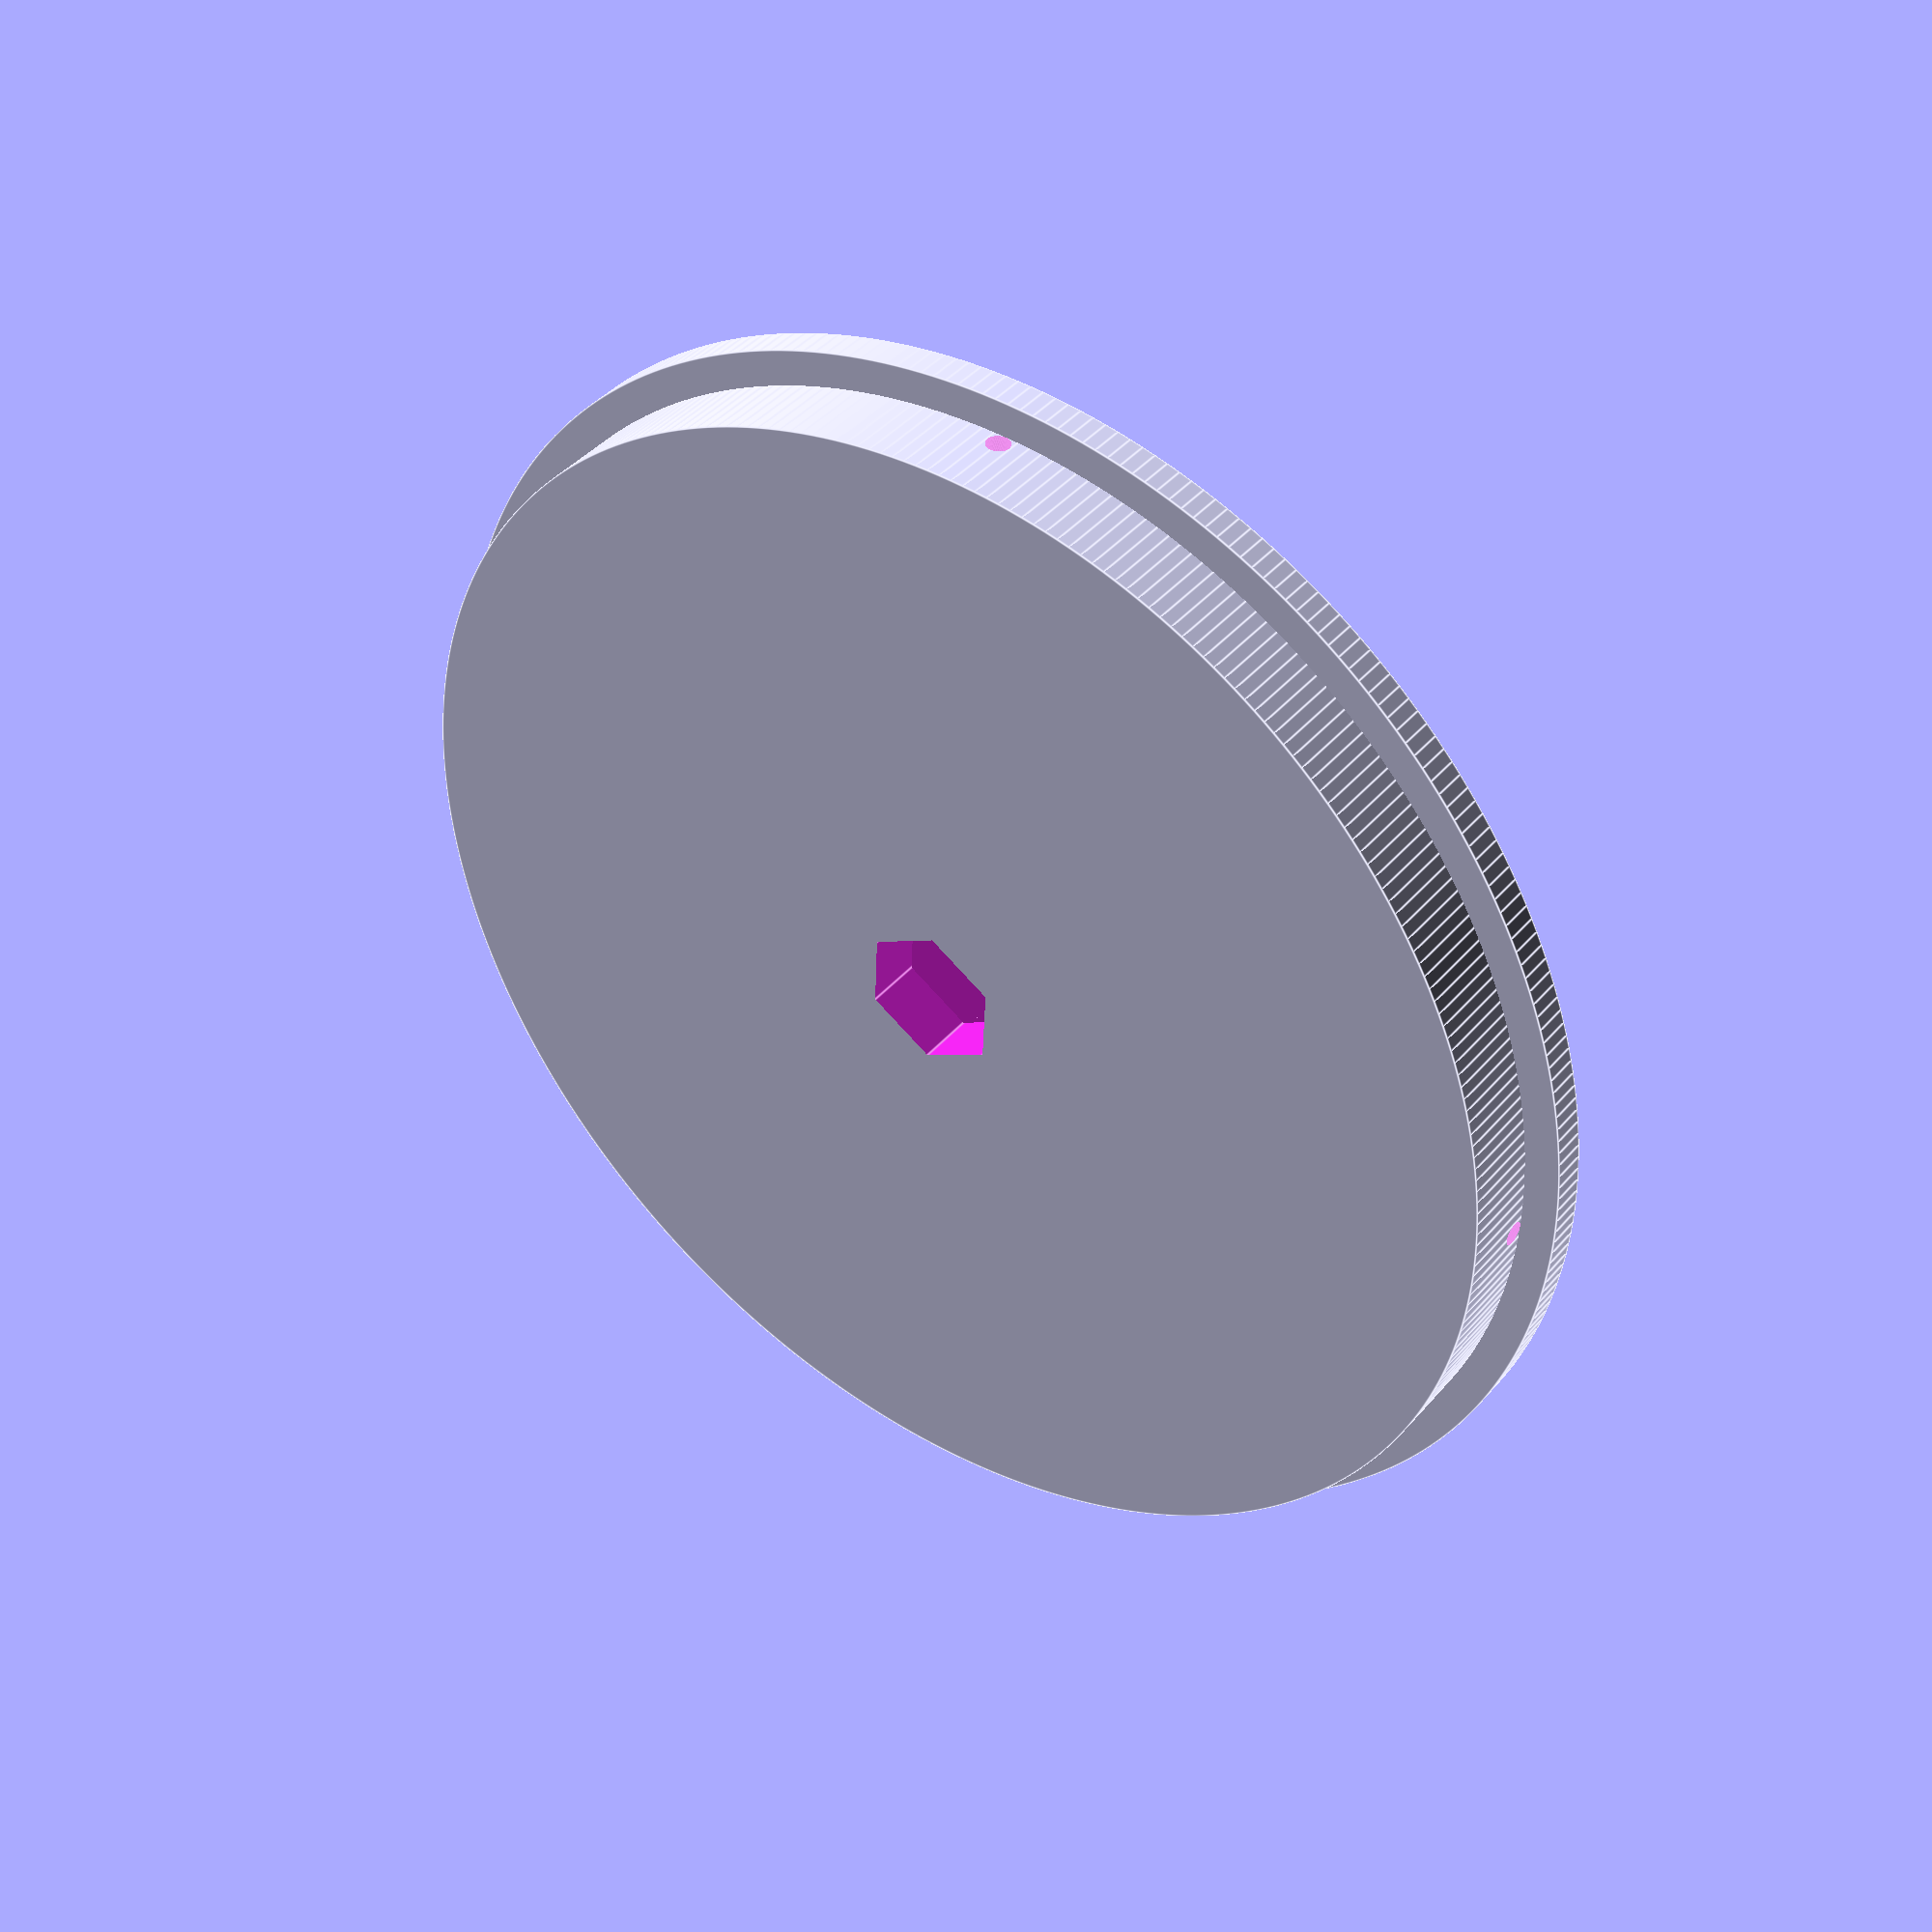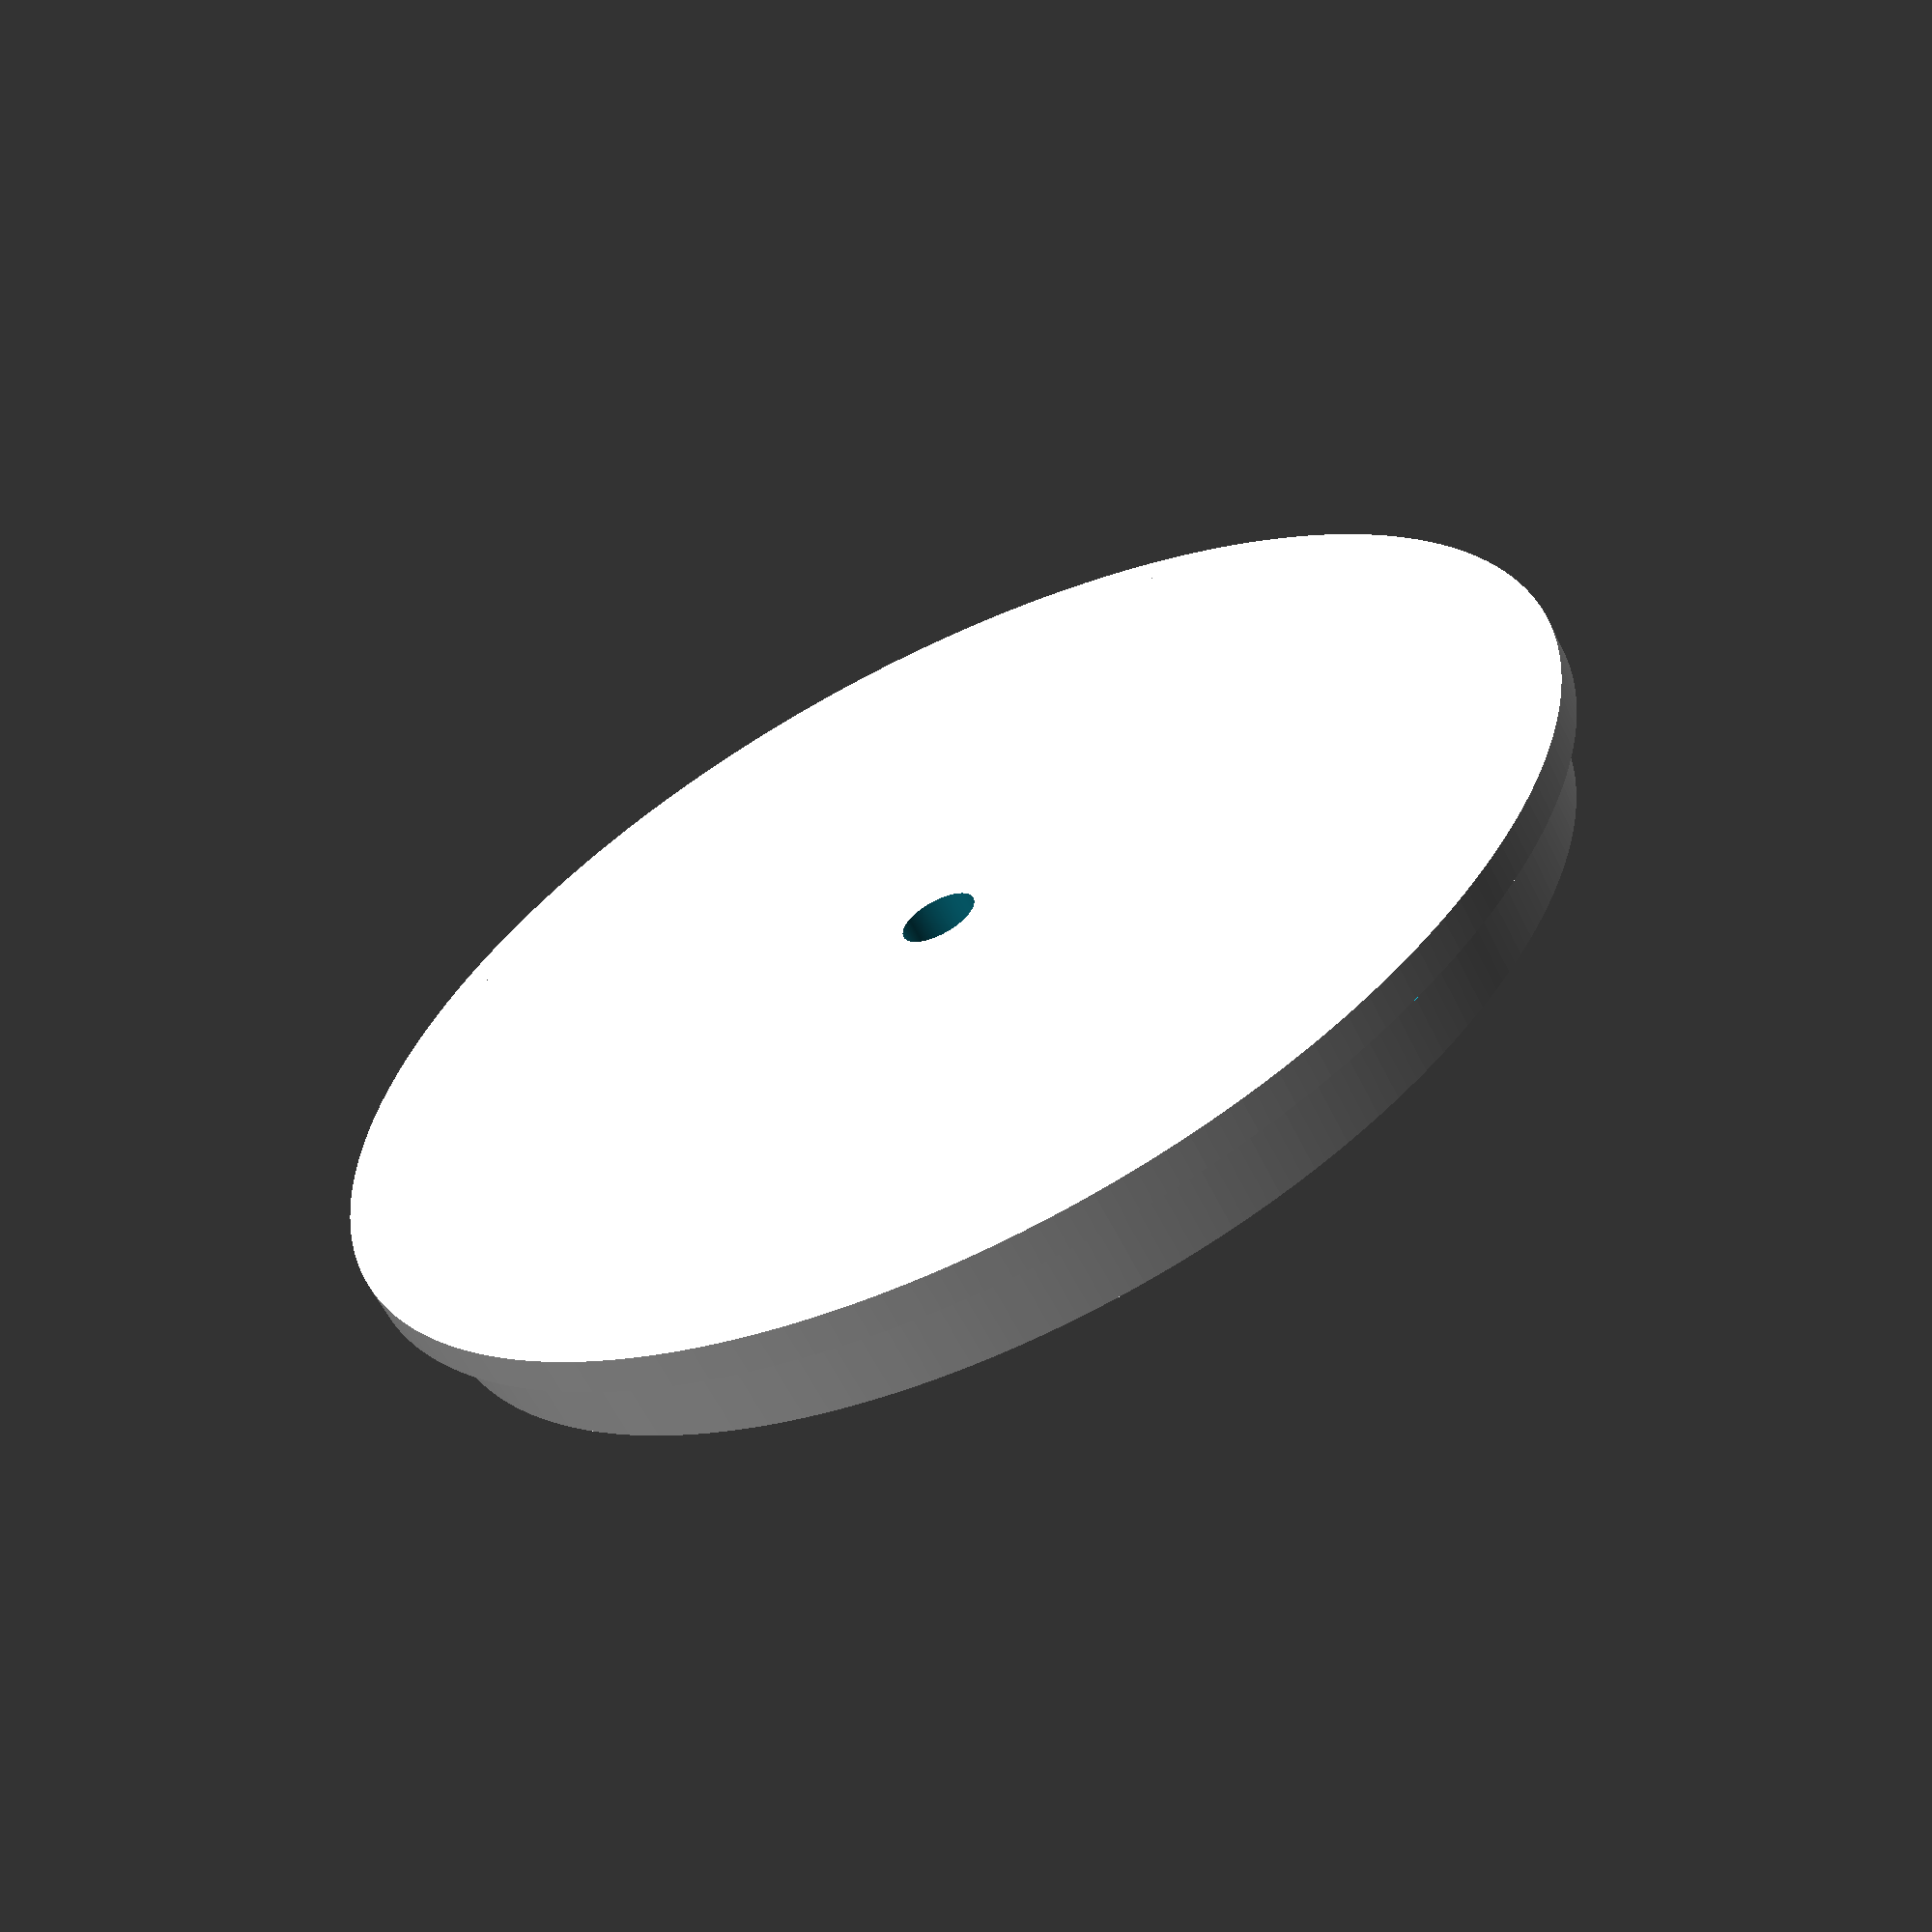
<openscad>
$fn=300;

module endcap() {
	difference() {
		union() {
			cylinder(h=3, r=109 / 2);
			cylinder(h=10, r=103 / 2);
		};
		translate([0, 0, -10]) cylinder(h=30, r=6.5 / 2);
		translate([0, 0, 4]) cylinder(h=6.5, r=12.5 / 2, $fn=6);
		translate([0, 0, 3]) cylinder(h=2, r=20 / 2);
		translate([60, 0, 4]) rotate([0, -90, 0]) cylinder(h=120, r=2 / 2);
		translate([0, 60, 4]) rotate([90, -90, 0]) cylinder(h=120, r=2 / 2);
	}
}

intersection() {
	endcap();
	// translate([-100, 0, -100]) cube(size=[200, 200, 200], center=false);
}


</openscad>
<views>
elev=319.8 azim=92.5 roll=35.9 proj=p view=edges
elev=241.8 azim=315.8 roll=333.5 proj=p view=solid
</views>
